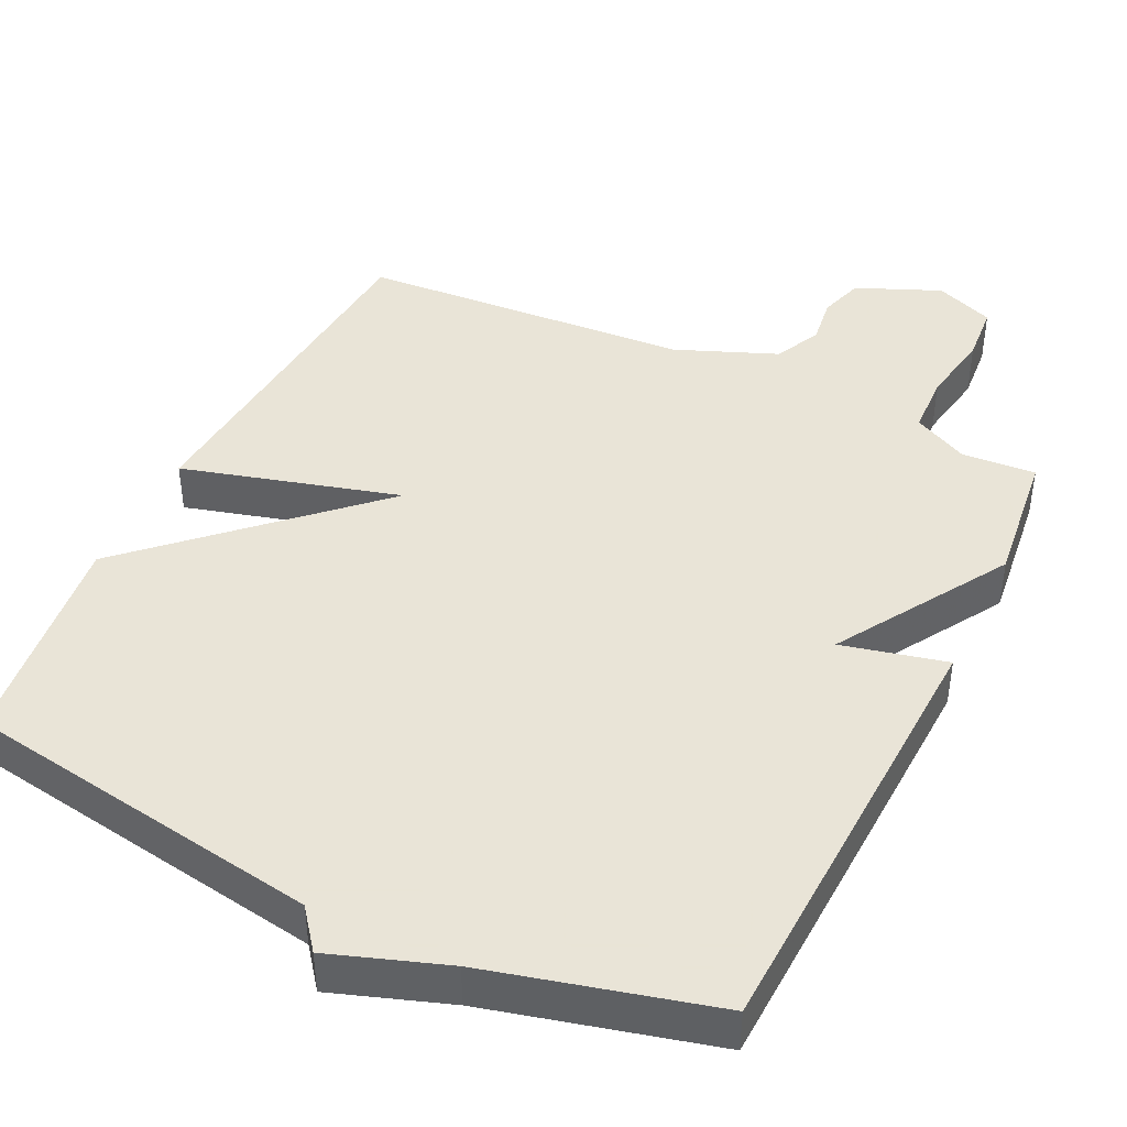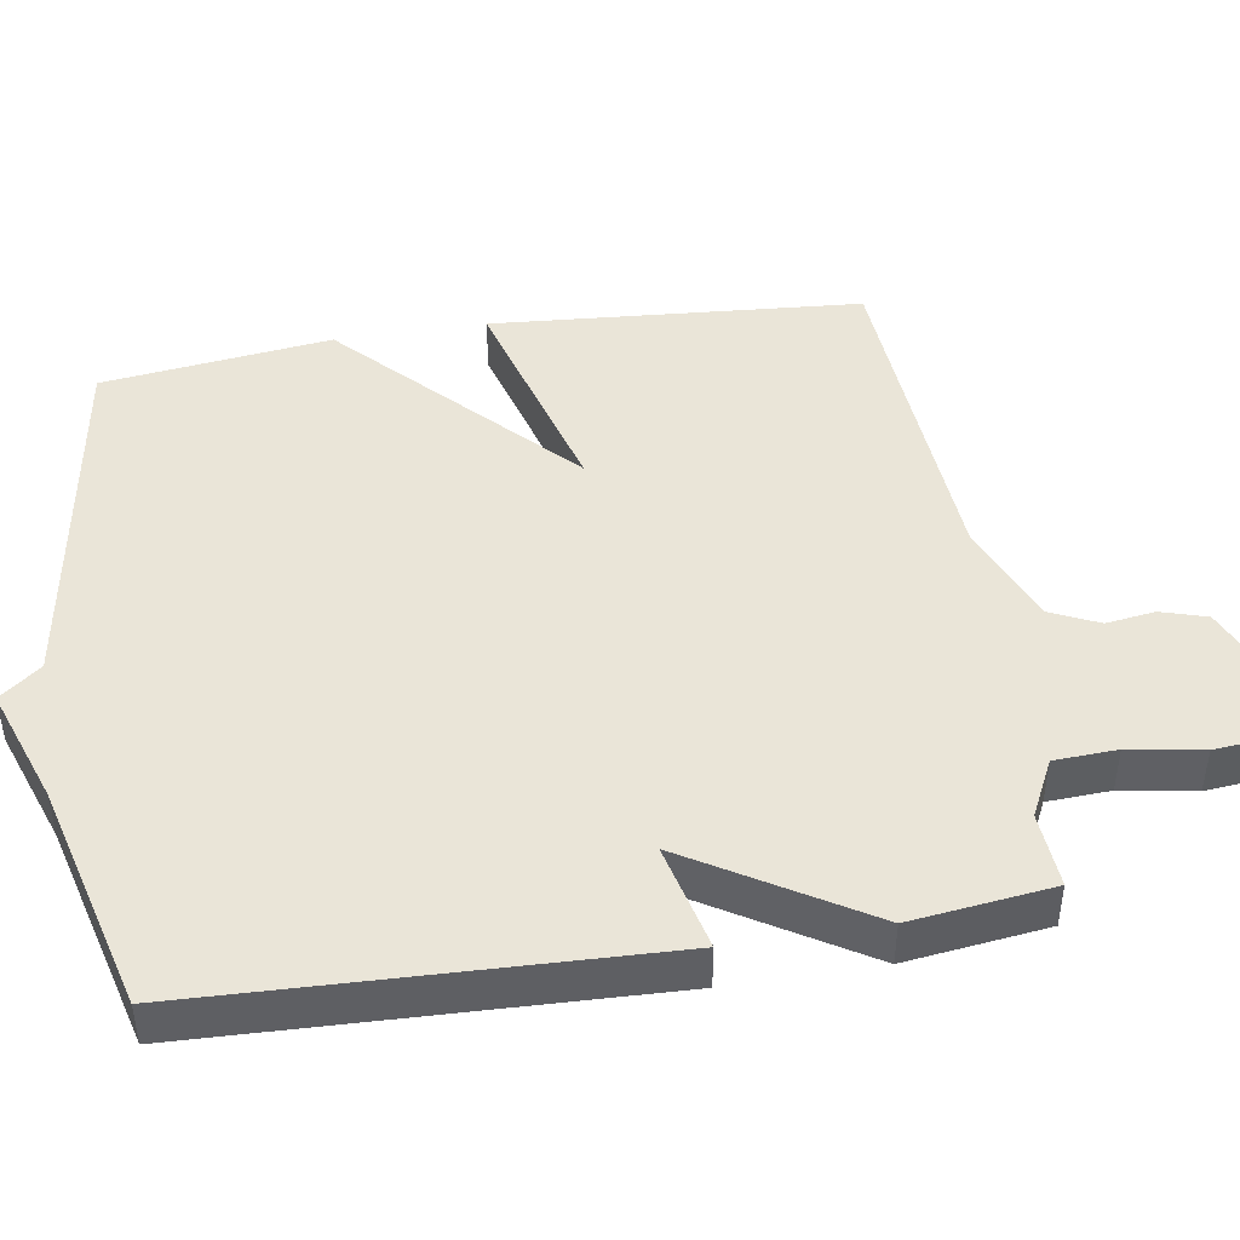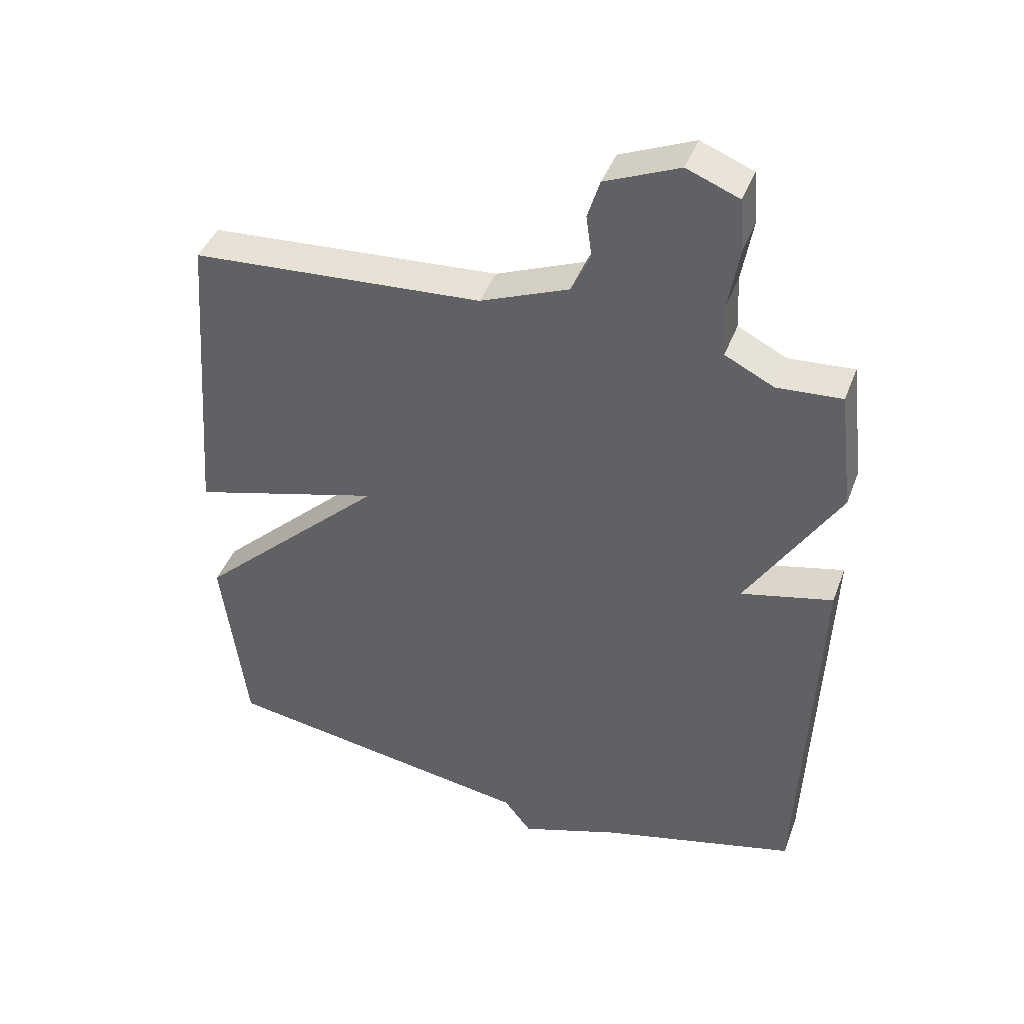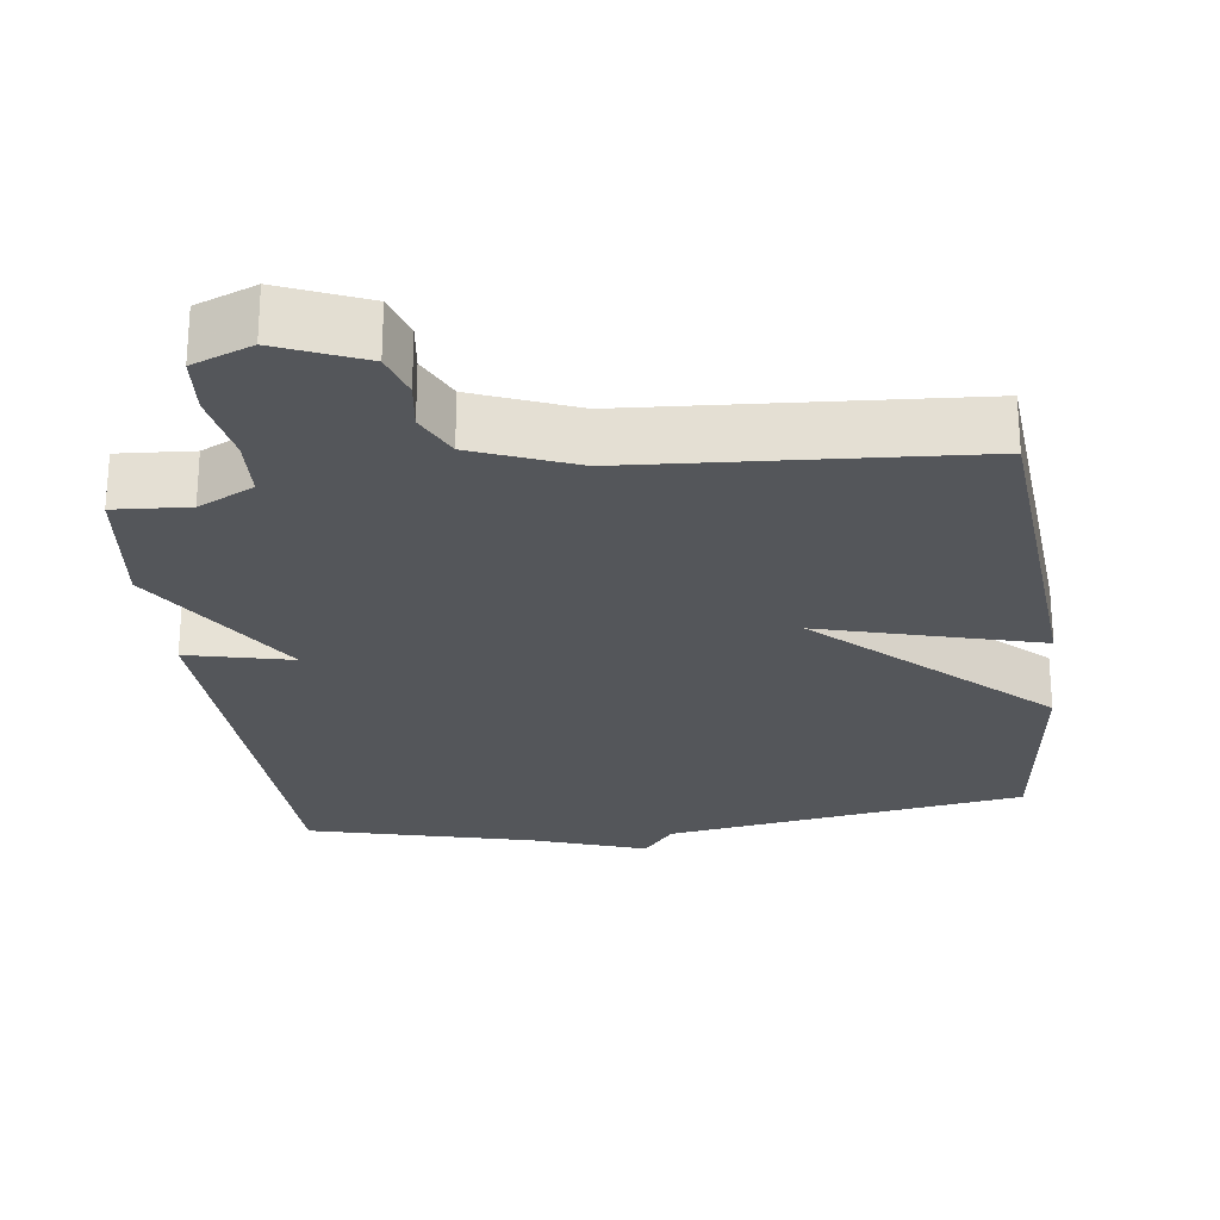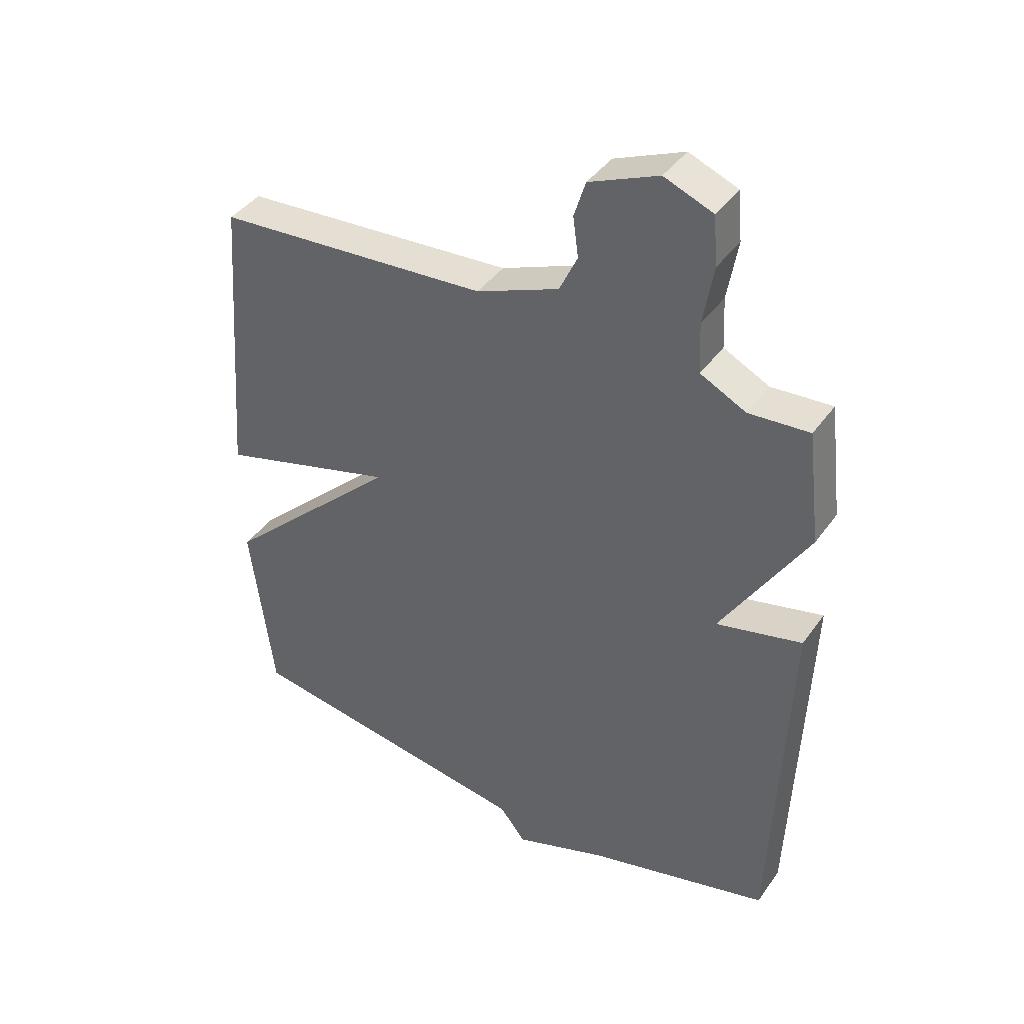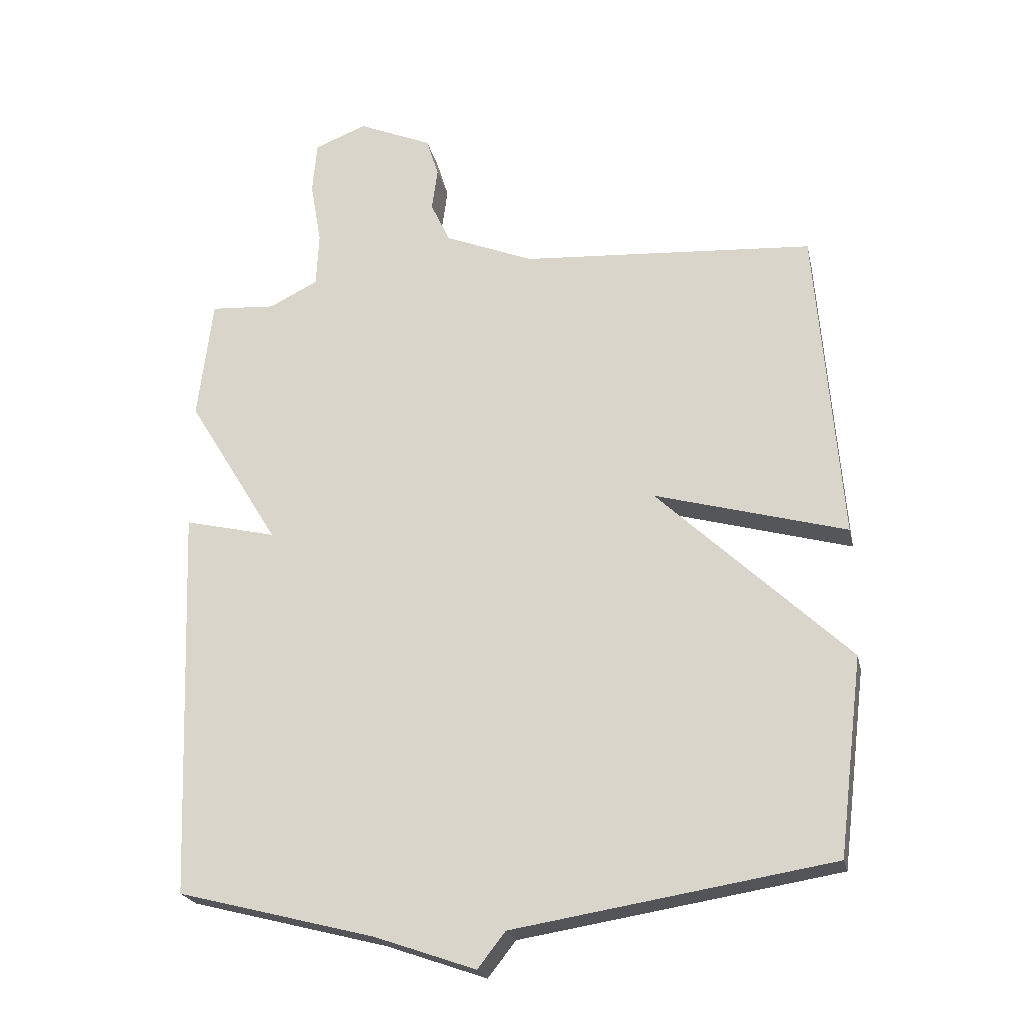
<metadata>
{"format":"obj","ext":"obj","renderer":"f3d","projection":"perspective","resolution":1024,"background":"white","views":[{"elev":42.8,"azim":-154.1,"up":"+Y"},{"elev":45.3,"azim":-99.2,"up":"+Y"},{"elev":42.6,"azim":-160.1,"up":"+Z"},{"elev":-25.2,"azim":7.5,"up":"+Y"},{"elev":41.0,"azim":-147.8,"up":"+Z"},{"elev":-22.6,"azim":12.3,"up":"+Z"}]}
</metadata>
<code>
v -0.5 0.07 -0.5
v -0.523 0.07 0.111
v -0.38 0.07 0.077
v -0.523 0.07 0.311
v -0.5 0.07 0.5
v -0.399 0.07 0.493
v -0.323 0.07 0.531
v -0.319 0.07 0.615
v -0.336 0.07 0.714
v -0.329 0.07 0.795
v -0.248 0.07 0.827
v -0.133 0.07 0.778
v -0.114 0.07 0.717
v -0.123 0.07 0.651
v -0.093 0.07 0.587
v 0.045 0.07 0.531
v 0.5 0.07 0.5
v 0.538 0.07 0.006
v 0.241 0.07 0.089
v 0.538 0.07 -0.194
v 0.5 0.07 -0.5
v 0.006 0.07 -0.579
v -0.037 0.07 -0.634
v -0.194 0.07 -0.579
v -0.5 0 -0.5
v -0.523 0 0.111
v -0.38 0 0.077
v -0.523 0 0.311
v -0.5 0 0.5
v -0.399 0 0.493
v -0.323 0 0.531
v -0.319 0 0.615
v -0.336 0 0.714
v -0.329 0 0.795
v -0.248 0 0.827
v -0.133 0 0.778
v -0.114 0 0.717
v -0.123 0 0.651
v -0.093 0 0.587
v 0.045 0 0.531
v 0.5 0 0.5
v 0.538 0 0.006
v 0.241 0 0.089
v 0.538 0 -0.194
v 0.5 0 -0.5
v 0.006 0 -0.579
v -0.037 0 -0.634
v -0.194 0 -0.579
f 22 23 24
f 22 24 1
f 21 22 1
f 20 21 1
f 19 20 1
f 16 17 18 19
f 15 16 19 1
f 14 15 1
f 12 13 14
f 11 12 14
f 10 11 14
f 9 10 14
f 8 9 14
f 7 8 14
f 3 4 5 6
f 3 6 7
f 1 2 3
f 14 1 3
f 3 7 14
f 48 47 46
f 25 48 46
f 25 46 45
f 25 45 44
f 25 44 43
f 43 42 41 40
f 25 43 40 39
f 25 39 38
f 38 37 36
f 38 36 35
f 38 35 34
f 38 34 33
f 38 33 32
f 38 32 31
f 30 29 28 27
f 31 30 27
f 27 26 25
f 27 25 38
f 38 31 27
f 1 25 26 2
f 2 26 27 3
f 3 27 28 4
f 4 28 29 5
f 5 29 30 6
f 6 30 31 7
f 7 31 32 8
f 8 32 33 9
f 9 33 34 10
f 10 34 35 11
f 11 35 36 12
f 12 36 37 13
f 13 37 38 14
f 14 38 39 15
f 15 39 40 16
f 16 40 41 17
f 17 41 42 18
f 18 42 43 19
f 19 43 44 20
f 20 44 45 21
f 21 45 46 22
f 22 46 47 23
f 23 47 48 24
f 24 48 25 1

</code>
